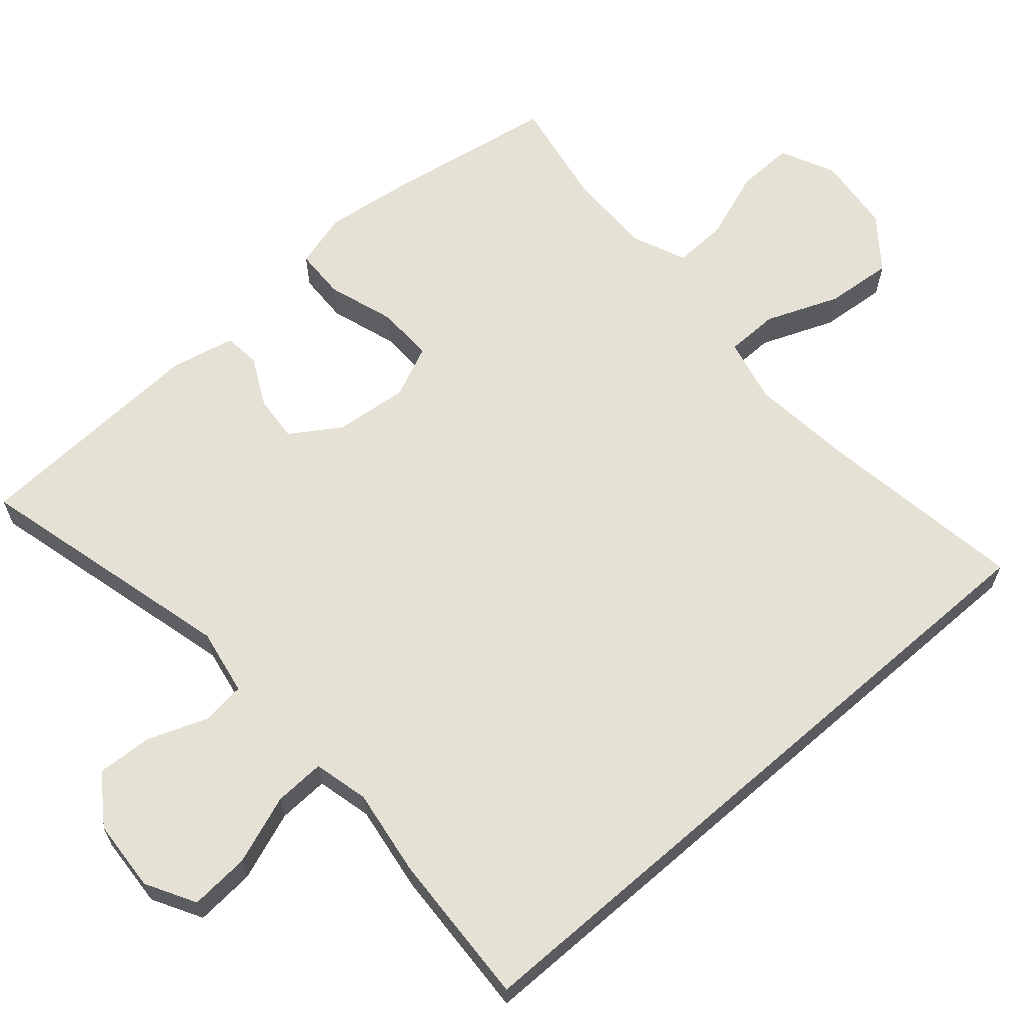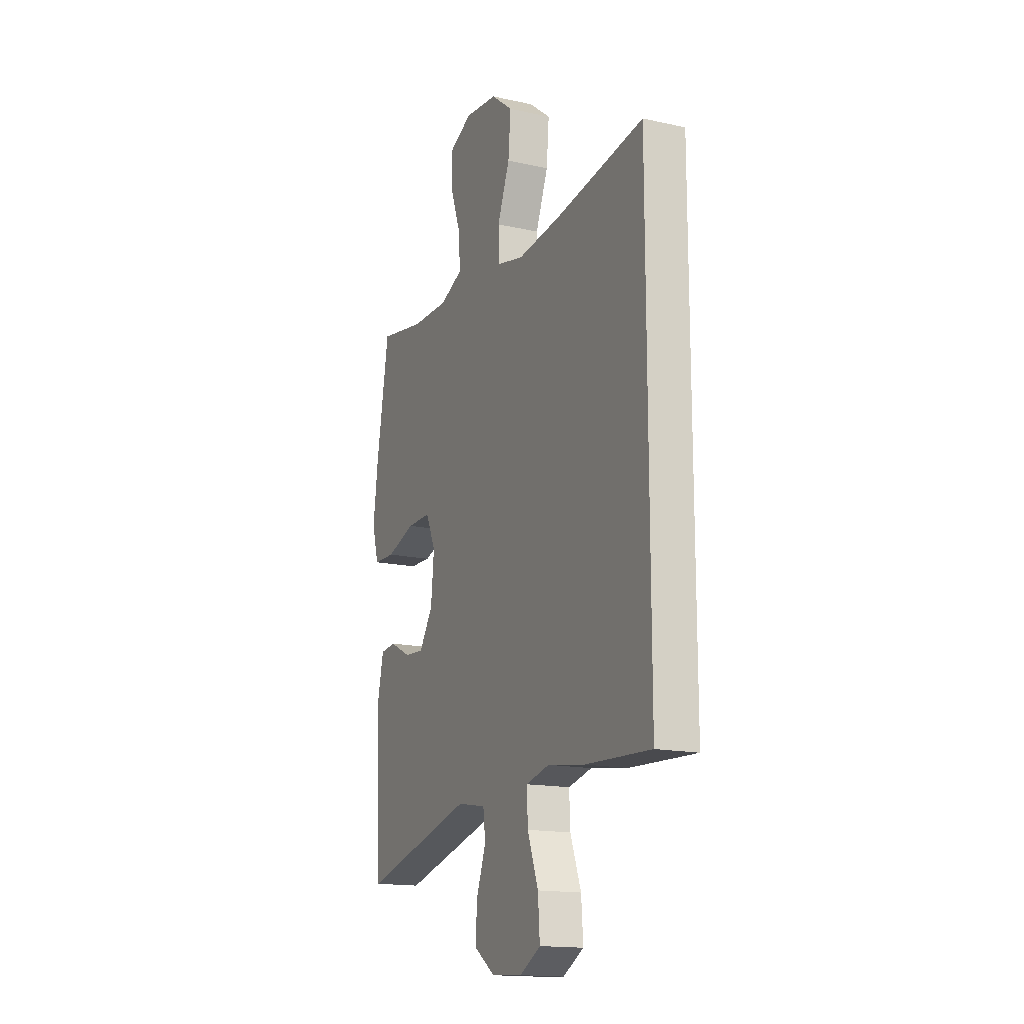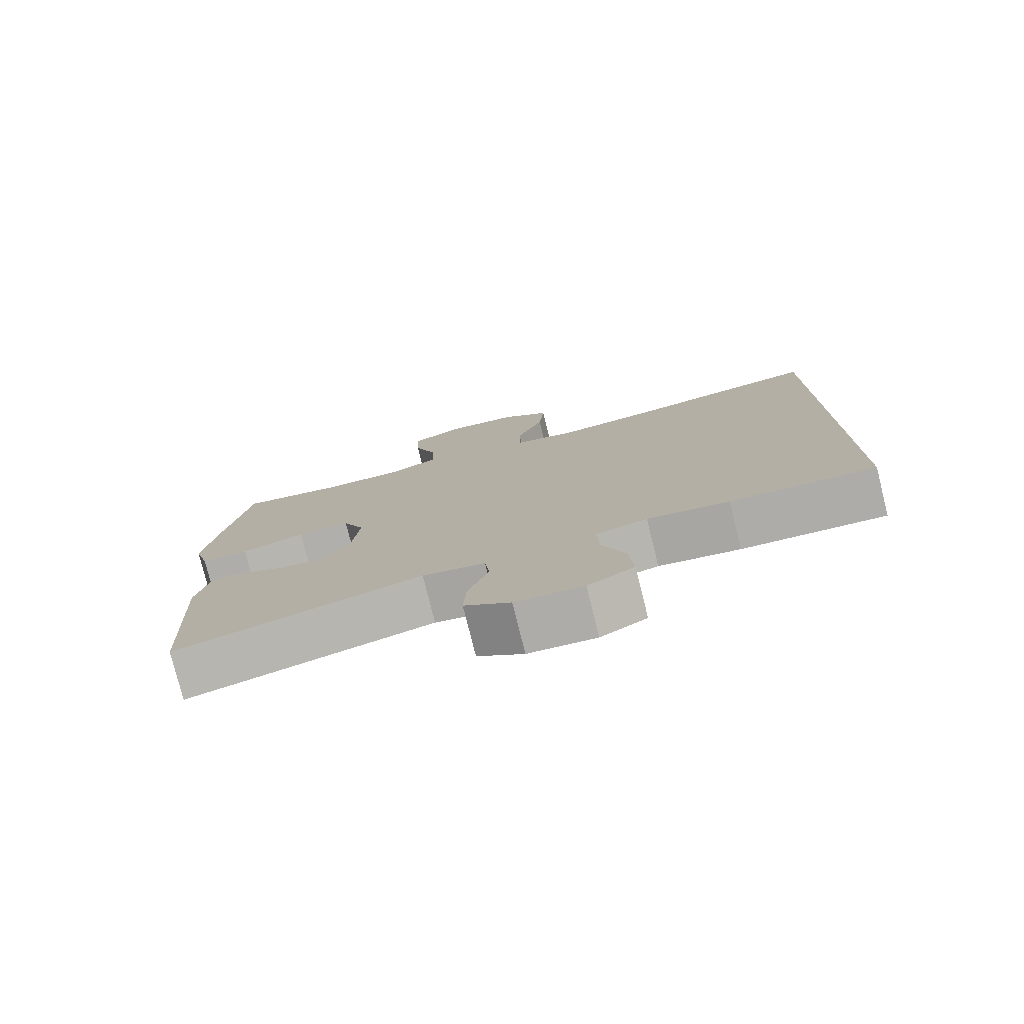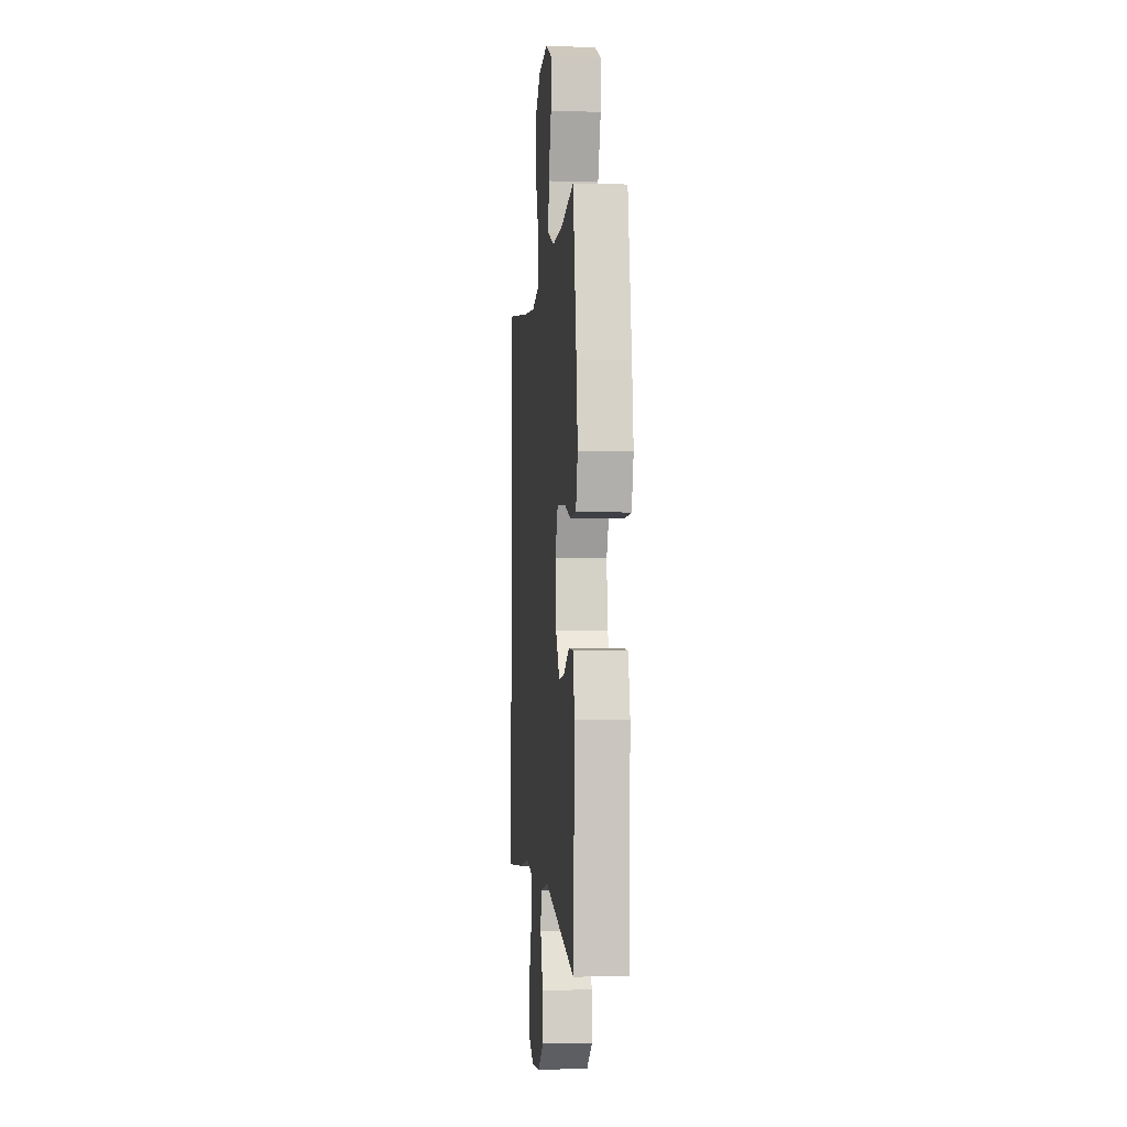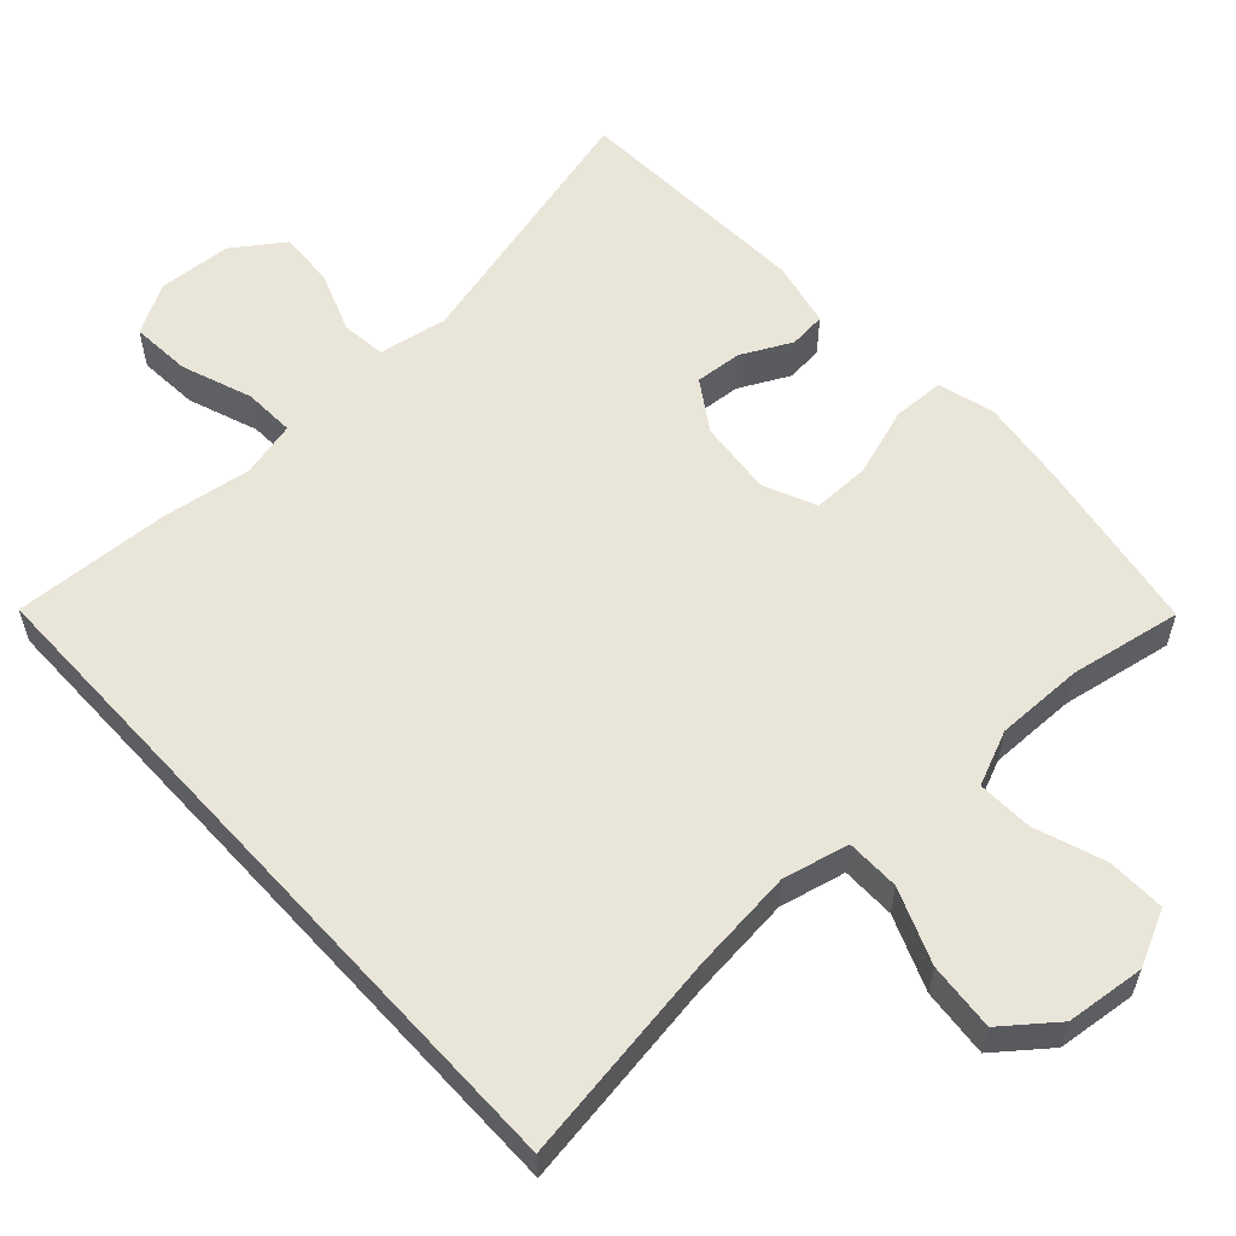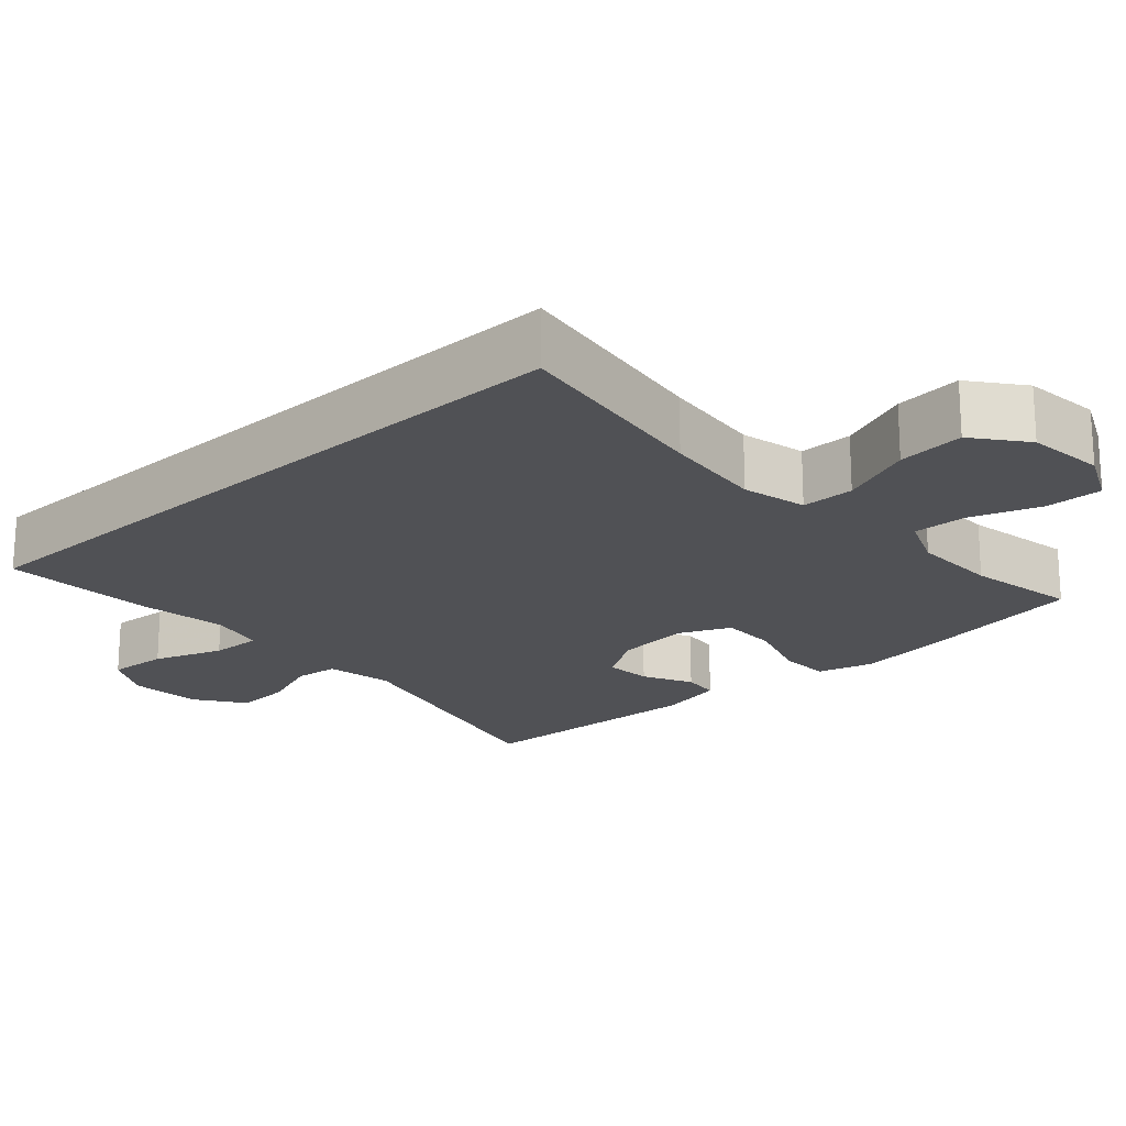
<metadata>
{"format":"obj","ext":"obj","renderer":"f3d","projection":"perspective","resolution":1024,"background":"white","views":[{"elev":64.1,"azim":-131.0,"up":"+Y"},{"elev":-15.9,"azim":-114.7,"up":"+Z"},{"elev":-78.1,"azim":-166.0,"up":"+Z"},{"elev":-3.6,"azim":84.3,"up":"+Z"},{"elev":58.1,"azim":-42.4,"up":"+Y"},{"elev":-20.2,"azim":-47.6,"up":"+Y"}]}
</metadata>
<code>
v -0.5 0.07 -0.422
v -0.5 0.07 0.495
v -0.22 0.07 0.452
v -0.084 0.07 0.437
v 0.003 0.07 0.457
v 0.004 0.07 0.528
v -0.035 0.07 0.626
v -0.043 0.07 0.716
v 0.026 0.07 0.77
v 0.13 0.07 0.781
v 0.203 0.07 0.746
v 0.201 0.07 0.669
v 0.168 0.07 0.577
v 0.165 0.07 0.504
v 0.237 0.07 0.473
v 0.353 0.07 0.474
v 0.5 0.07 0.5
v 0.539 0.07 0.269
v 0.554 0.07 0.152
v 0.533 0.07 0.078
v 0.465 0.07 0.076
v 0.374 0.07 0.106
v 0.298 0.07 0.107
v 0.267 0.07 0.038
v 0.277 0.07 -0.061
v 0.32 0.07 -0.127
v 0.382 0.07 -0.122
v 0.448 0.07 -0.089
v 0.497 0.07 -0.094
v 0.516 0.07 -0.181
v 0.5 0.07 -0.5
v 0.147 0.07 -0.409
v 0.057 0.07 -0.425
v 0.05 0.07 -0.483
v 0.08 0.07 -0.564
v 0.084 0.07 -0.638
v 0.018 0.07 -0.684
v -0.079 0.07 -0.69
v -0.145 0.07 -0.653
v -0.139 0.07 -0.573
v -0.105 0.07 -0.481
v -0.102 0.07 -0.413
v -0.176 0.07 -0.395
v -0.293 0.07 -0.412
v -0.5 0 -0.422
v -0.5 0 0.495
v -0.22 0 0.452
v -0.084 0 0.437
v 0.003 0 0.457
v 0.004 0 0.528
v -0.035 0 0.626
v -0.043 0 0.716
v 0.026 0 0.77
v 0.13 0 0.781
v 0.203 0 0.746
v 0.201 0 0.669
v 0.168 0 0.577
v 0.165 0 0.504
v 0.237 0 0.473
v 0.353 0 0.474
v 0.5 0 0.5
v 0.539 0 0.269
v 0.554 0 0.152
v 0.533 0 0.078
v 0.465 0 0.076
v 0.374 0 0.106
v 0.298 0 0.107
v 0.267 0 0.038
v 0.277 0 -0.061
v 0.32 0 -0.127
v 0.382 0 -0.122
v 0.448 0 -0.089
v 0.497 0 -0.094
v 0.516 0 -0.181
v 0.5 0 -0.5
v 0.147 0 -0.409
v 0.057 0 -0.425
v 0.05 0 -0.483
v 0.08 0 -0.564
v 0.084 0 -0.638
v 0.018 0 -0.684
v -0.079 0 -0.69
v -0.145 0 -0.653
v -0.139 0 -0.573
v -0.105 0 -0.481
v -0.102 0 -0.413
v -0.176 0 -0.395
v -0.293 0 -0.412
f 43 44 1 2
f 42 43 2 3
f 38 39 40 41
f 38 41 42
f 37 38 42
f 34 35 36 37
f 33 34 37 42
f 32 33 42 3
f 27 28 29 30
f 26 27 30 31
f 25 26 31 32
f 19 20 21 22
f 19 22 23
f 16 17 18 19
f 15 16 19 23
f 14 15 23 24
f 10 11 12 13
f 10 13 14
f 9 10 14
f 6 7 8 9
f 5 6 9 14
f 25 32 3 4
f 5 14 24 25
f 4 5 25
f 46 45 88 87
f 47 46 87 86
f 85 84 83 82
f 86 85 82
f 86 82 81
f 81 80 79 78
f 86 81 78 77
f 47 86 77 76
f 74 73 72 71
f 75 74 71 70
f 76 75 70 69
f 66 65 64 63
f 67 66 63
f 63 62 61 60
f 67 63 60 59
f 68 67 59 58
f 57 56 55 54
f 58 57 54
f 58 54 53
f 53 52 51 50
f 58 53 50 49
f 48 47 76 69
f 69 68 58 49
f 69 49 48
f 1 45 46 2
f 2 46 47 3
f 3 47 48 4
f 4 48 49 5
f 5 49 50 6
f 6 50 51 7
f 7 51 52 8
f 8 52 53 9
f 9 53 54 10
f 10 54 55 11
f 11 55 56 12
f 12 56 57 13
f 13 57 58 14
f 14 58 59 15
f 15 59 60 16
f 16 60 61 17
f 17 61 62 18
f 18 62 63 19
f 19 63 64 20
f 20 64 65 21
f 21 65 66 22
f 22 66 67 23
f 23 67 68 24
f 24 68 69 25
f 25 69 70 26
f 26 70 71 27
f 27 71 72 28
f 28 72 73 29
f 29 73 74 30
f 30 74 75 31
f 31 75 76 32
f 32 76 77 33
f 33 77 78 34
f 34 78 79 35
f 35 79 80 36
f 36 80 81 37
f 37 81 82 38
f 38 82 83 39
f 39 83 84 40
f 40 84 85 41
f 41 85 86 42
f 42 86 87 43
f 43 87 88 44
f 44 88 45 1

</code>
